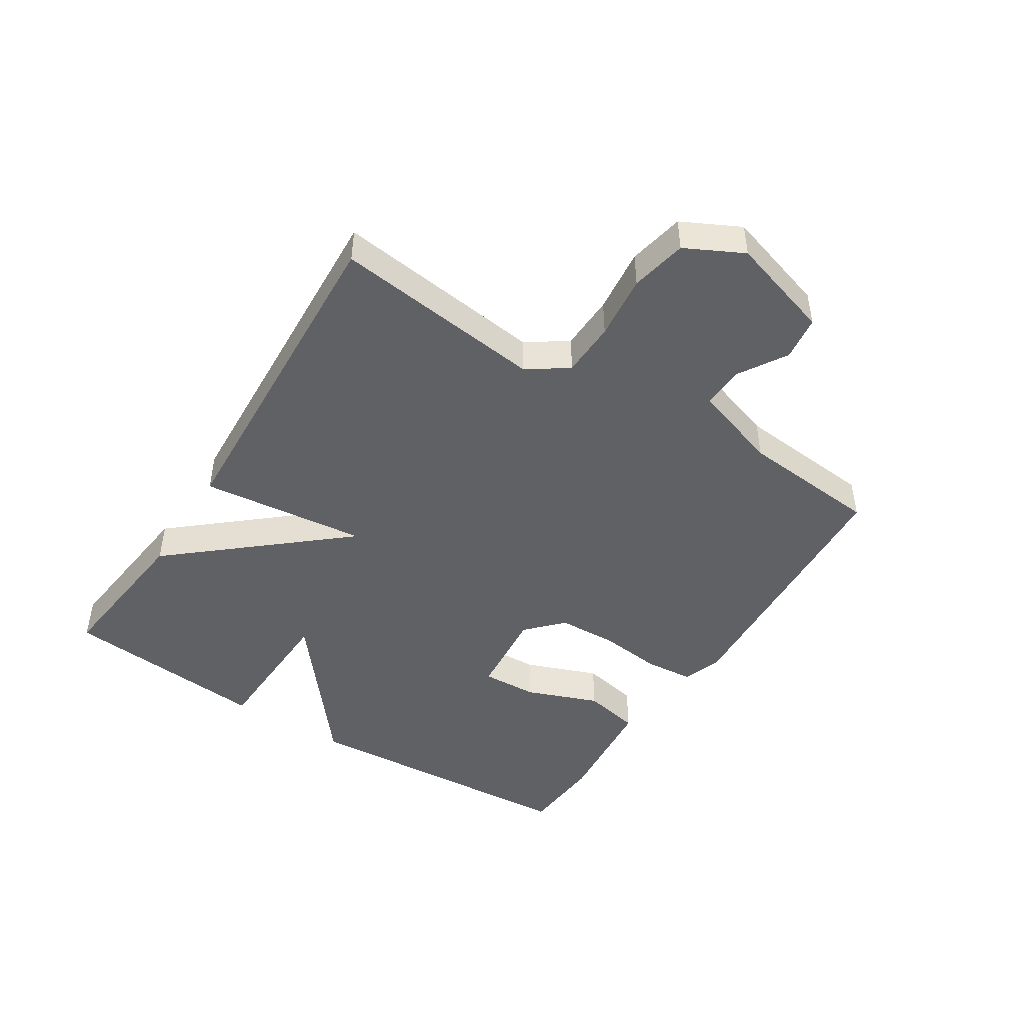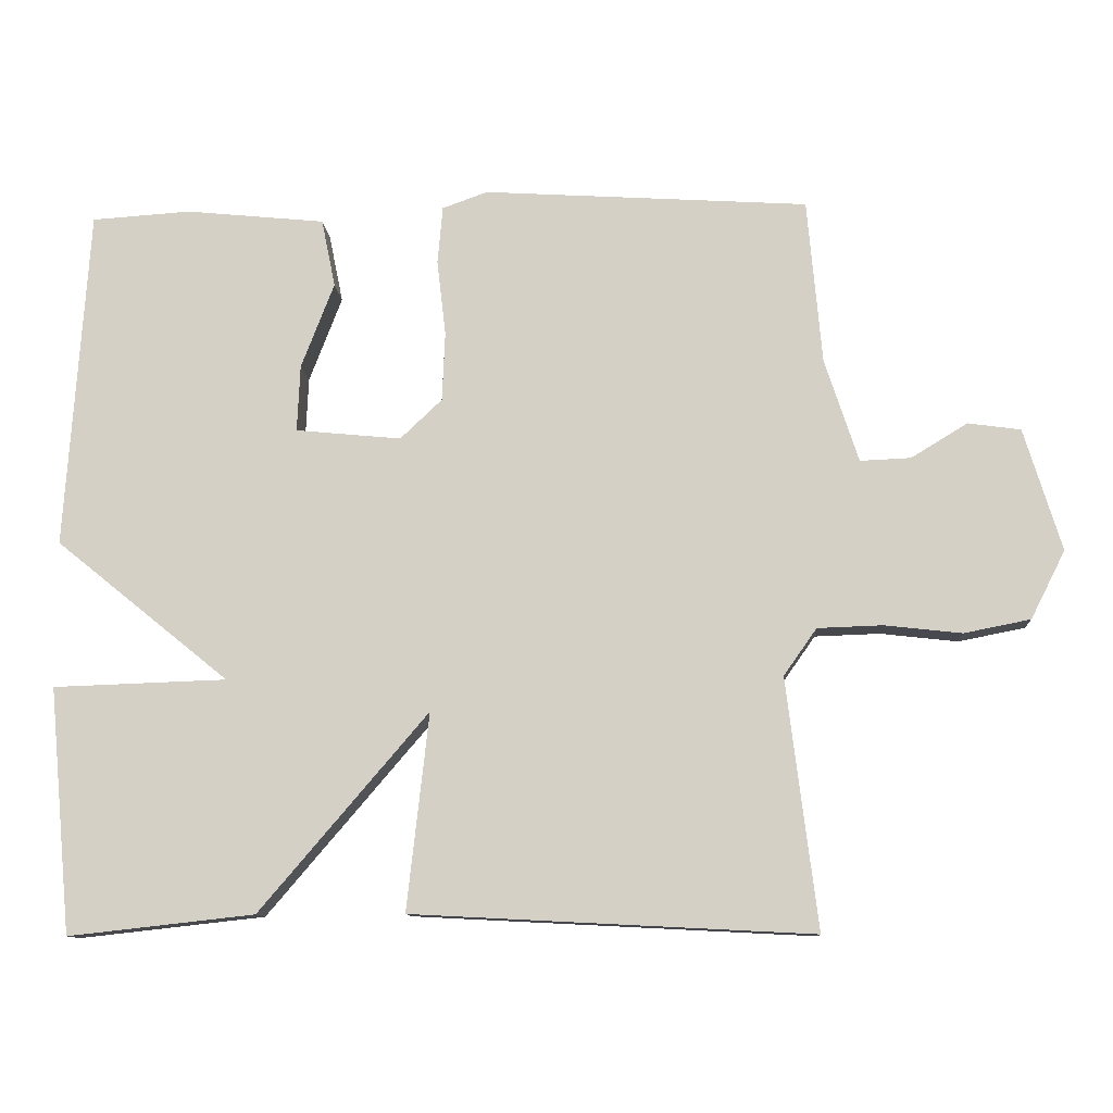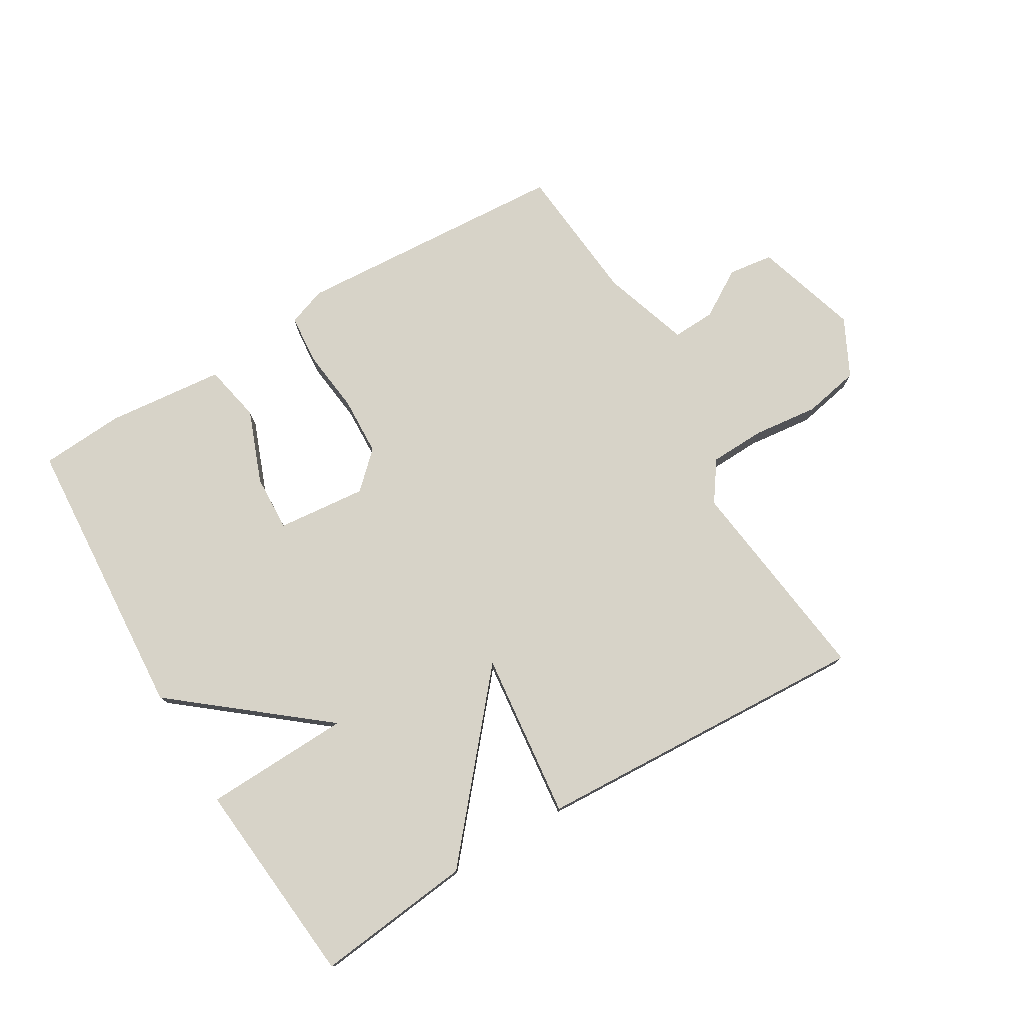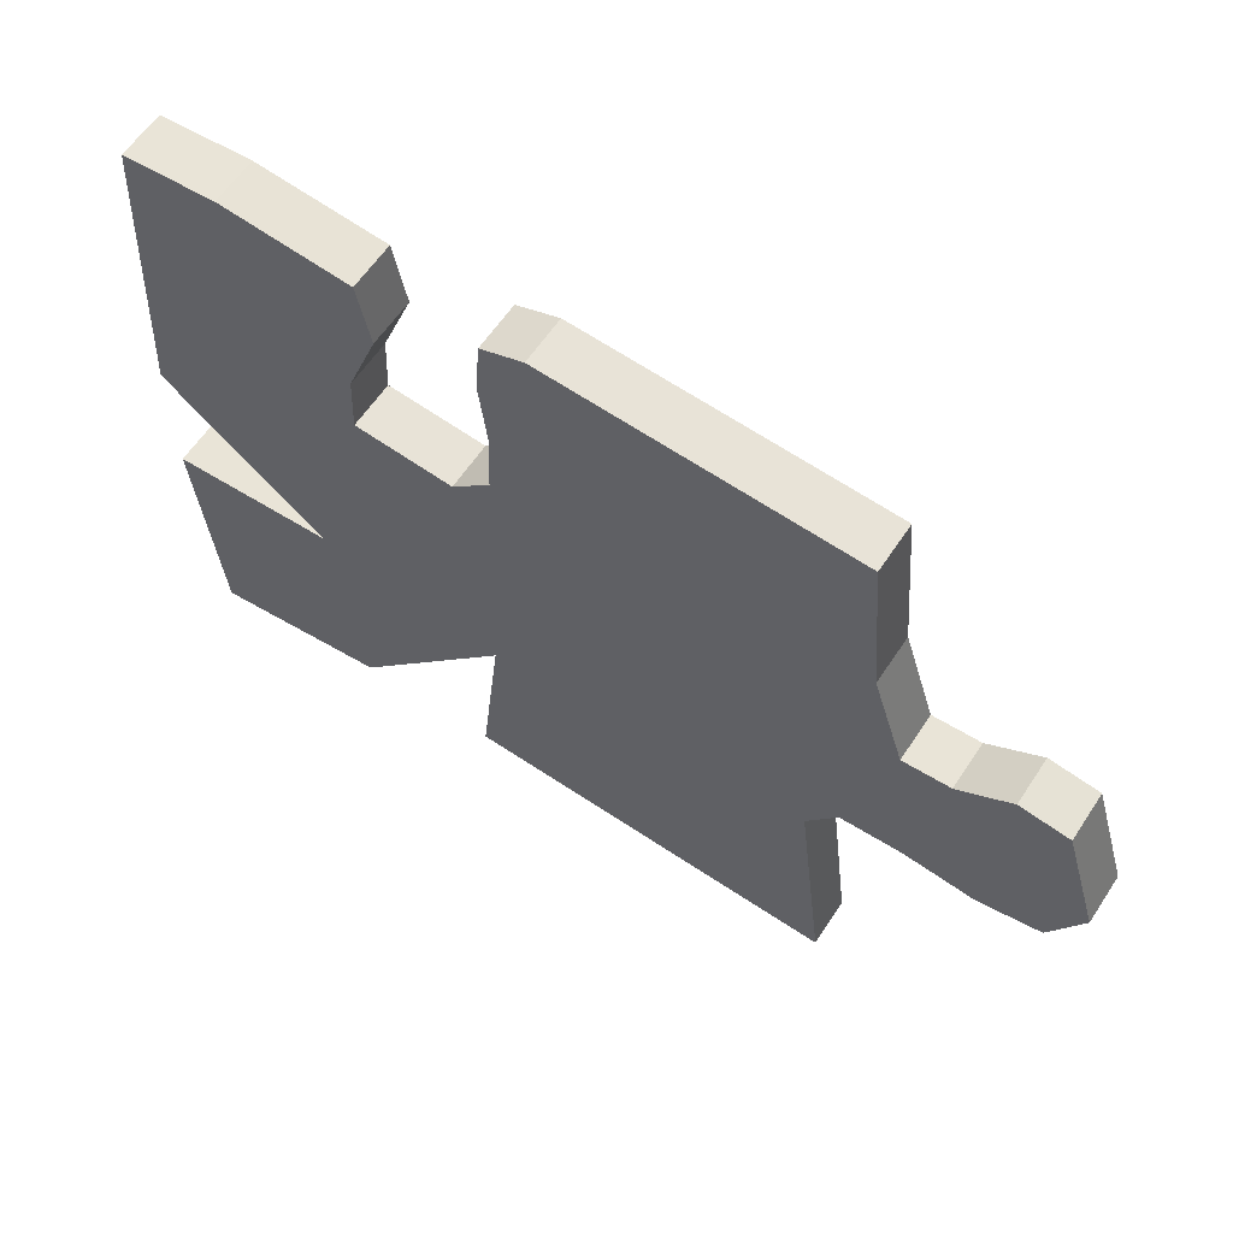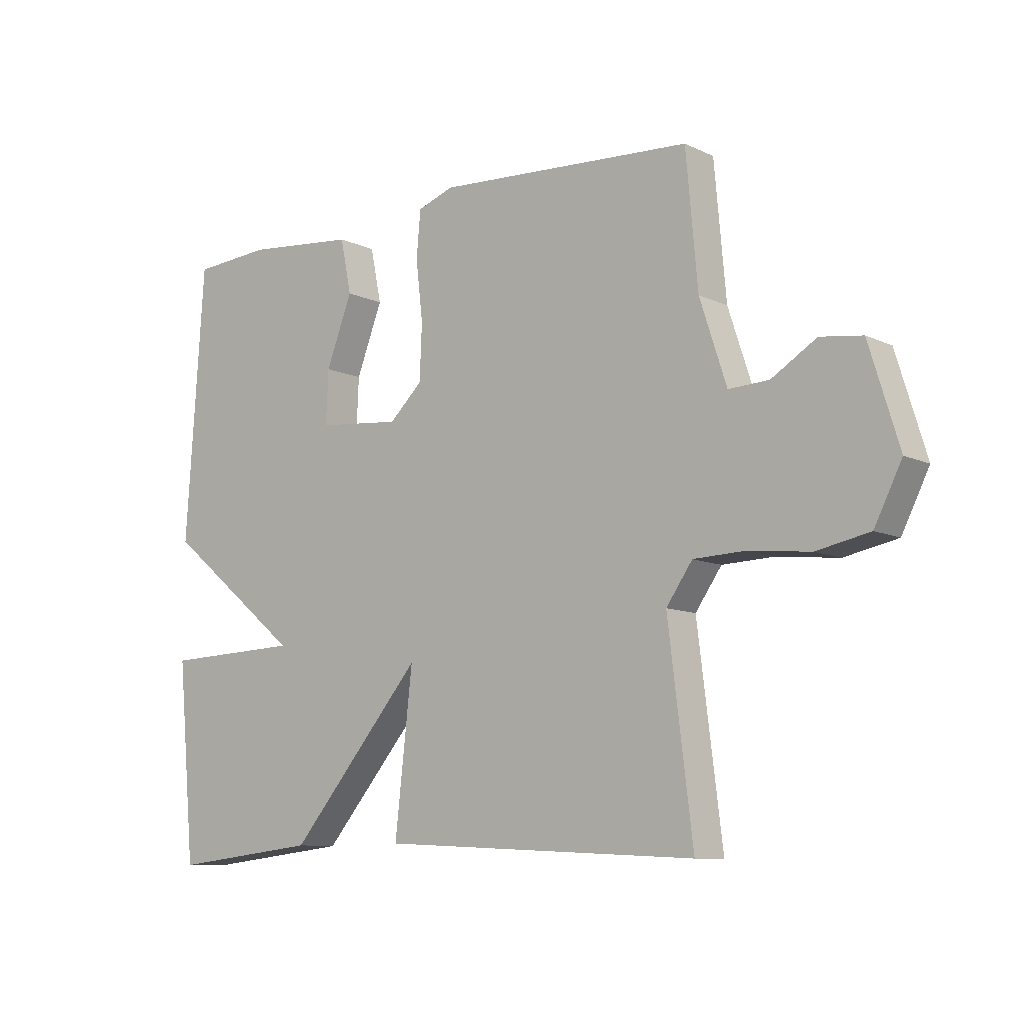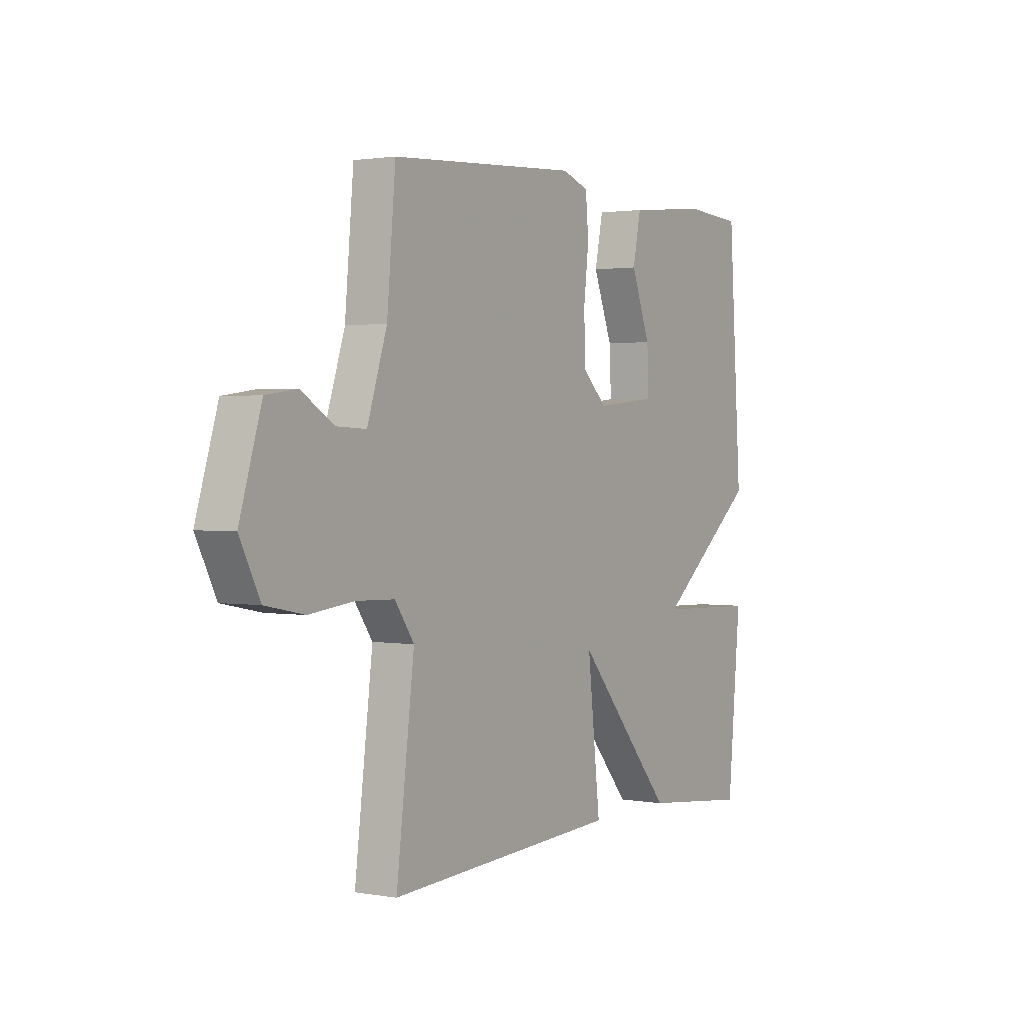
<metadata>
{"format":"obj","ext":"obj","renderer":"f3d","projection":"perspective","resolution":1024,"background":"white","views":[{"elev":-46.4,"azim":-122.5,"up":"+Y"},{"elev":-11.1,"azim":-176.3,"up":"+Z"},{"elev":76.9,"azim":149.2,"up":"+Y"},{"elev":60.6,"azim":-146.6,"up":"+Z"},{"elev":-9.8,"azim":-140.1,"up":"+Z"},{"elev":1.6,"azim":-57.7,"up":"+Z"}]}
</metadata>
<code>
v -0.5 0.07 0.5
v -0.057 0.07 0.528
v 0.005 0.07 0.506
v 0.012 0.07 0.427
v 0 0.07 0.324
v 0.004 0.07 0.229
v 0.061 0.07 0.175
v 0.205 0.07 0.189
v 0.201 0.07 0.28
v 0.156 0.07 0.397
v 0.175 0.07 0.49
v 0.365 0.07 0.509
v 0.5 0.07 0.5
v 0.531 0.07 0.035
v 0.294 0.07 -0.157
v 0.531 0.07 -0.165
v 0.5 0.07 -0.5
v 0.246 0.07 -0.472
v 0.016 0.07 -0.203
v 0.046 0.07 -0.472
v -0.5 0.07 -0.5
v -0.458 0.07 -0.159
v -0.503 0.07 -0.095
v -0.592 0.07 -0.092
v -0.697 0.07 -0.104
v -0.788 0.07 -0.086
v -0.835 0.07 0.007
v -0.784 0.07 0.174
v -0.712 0.07 0.184
v -0.635 0.07 0.137
v -0.566 0.07 0.134
v -0.52 0.07 0.275
v -0.5 0 0.5
v -0.057 0 0.528
v 0.005 0 0.506
v 0.012 0 0.427
v 0 0 0.324
v 0.004 0 0.229
v 0.061 0 0.175
v 0.205 0 0.189
v 0.201 0 0.28
v 0.156 0 0.397
v 0.175 0 0.49
v 0.365 0 0.509
v 0.5 0 0.5
v 0.531 0 0.035
v 0.294 0 -0.157
v 0.531 0 -0.165
v 0.5 0 -0.5
v 0.246 0 -0.472
v 0.016 0 -0.203
v 0.046 0 -0.472
v -0.5 0 -0.5
v -0.458 0 -0.159
v -0.503 0 -0.095
v -0.592 0 -0.092
v -0.697 0 -0.104
v -0.788 0 -0.086
v -0.835 0 0.007
v -0.784 0 0.174
v -0.712 0 0.184
v -0.635 0 0.137
v -0.566 0 0.134
v -0.52 0 0.275
f 28 29 30
f 27 28 30
f 26 27 30
f 25 26 30
f 24 25 30
f 23 24 30 31
f 22 23 31 32
f 19 20 21 22
f 17 18 19
f 16 17 19
f 15 16 19
f 12 13 14
f 11 12 14
f 10 11 14
f 9 10 14
f 8 9 14 15
f 15 19 22
f 8 15 22
f 7 8 22
f 3 4 5
f 2 3 5
f 1 2 5
f 32 1 5
f 22 32 5
f 6 7 22
f 5 6 22
f 62 61 60
f 62 60 59
f 62 59 58
f 62 58 57
f 62 57 56
f 63 62 56 55
f 64 63 55 54
f 54 53 52 51
f 51 50 49
f 51 49 48
f 51 48 47
f 46 45 44
f 46 44 43
f 46 43 42
f 46 42 41
f 47 46 41 40
f 54 51 47
f 54 47 40
f 54 40 39
f 37 36 35
f 37 35 34
f 37 34 33
f 37 33 64
f 37 64 54
f 54 39 38
f 54 38 37
f 1 33 34 2
f 2 34 35 3
f 3 35 36 4
f 4 36 37 5
f 5 37 38 6
f 6 38 39 7
f 7 39 40 8
f 8 40 41 9
f 9 41 42 10
f 10 42 43 11
f 11 43 44 12
f 12 44 45 13
f 13 45 46 14
f 14 46 47 15
f 15 47 48 16
f 16 48 49 17
f 17 49 50 18
f 18 50 51 19
f 19 51 52 20
f 20 52 53 21
f 21 53 54 22
f 22 54 55 23
f 23 55 56 24
f 24 56 57 25
f 25 57 58 26
f 26 58 59 27
f 27 59 60 28
f 28 60 61 29
f 29 61 62 30
f 30 62 63 31
f 31 63 64 32
f 32 64 33 1

</code>
